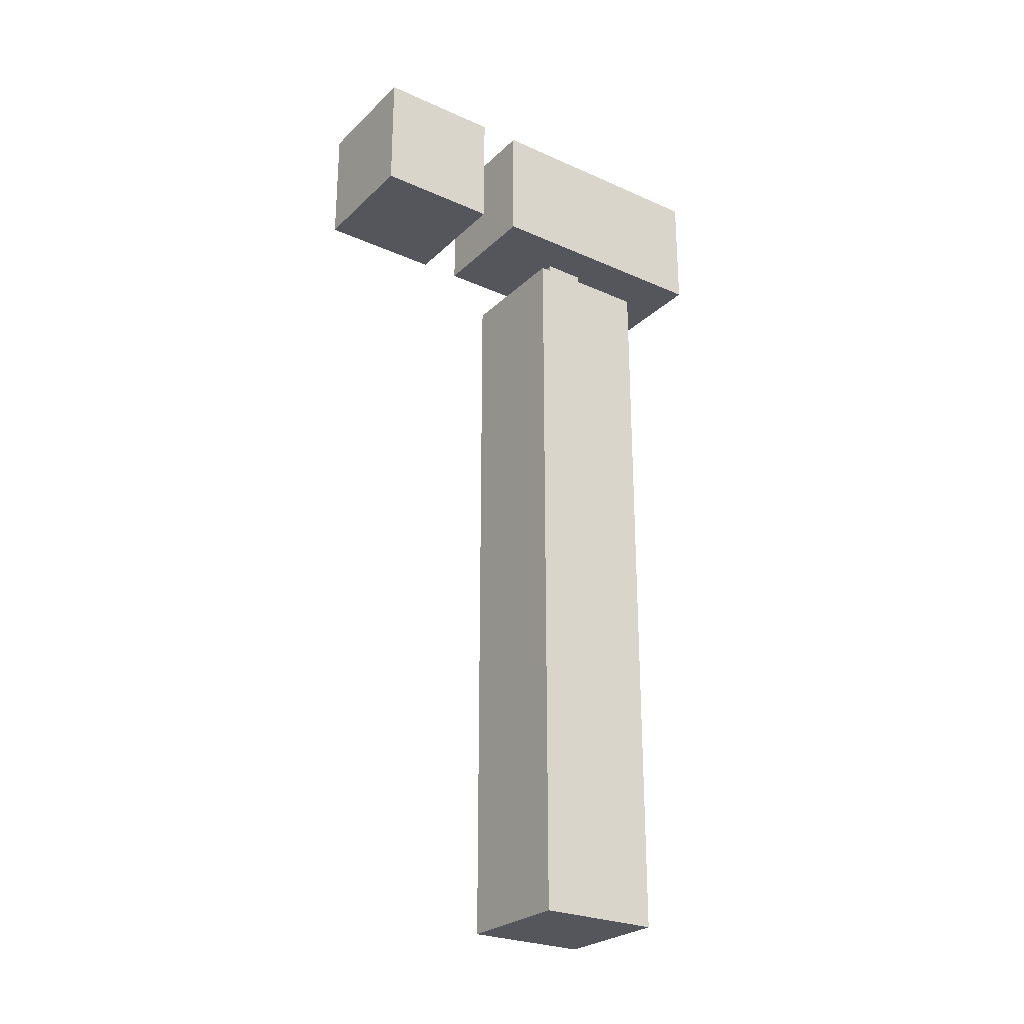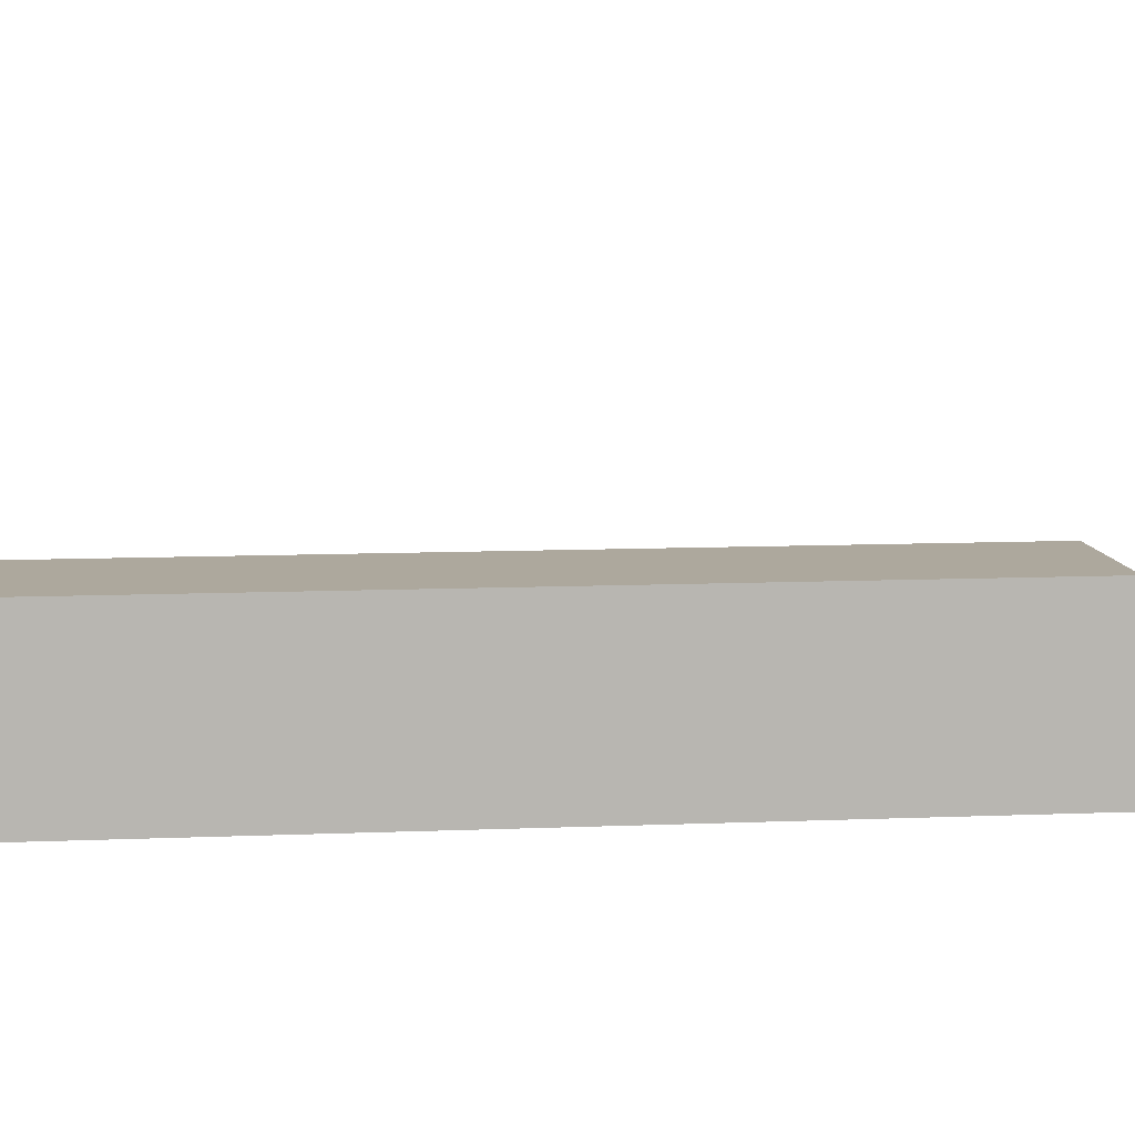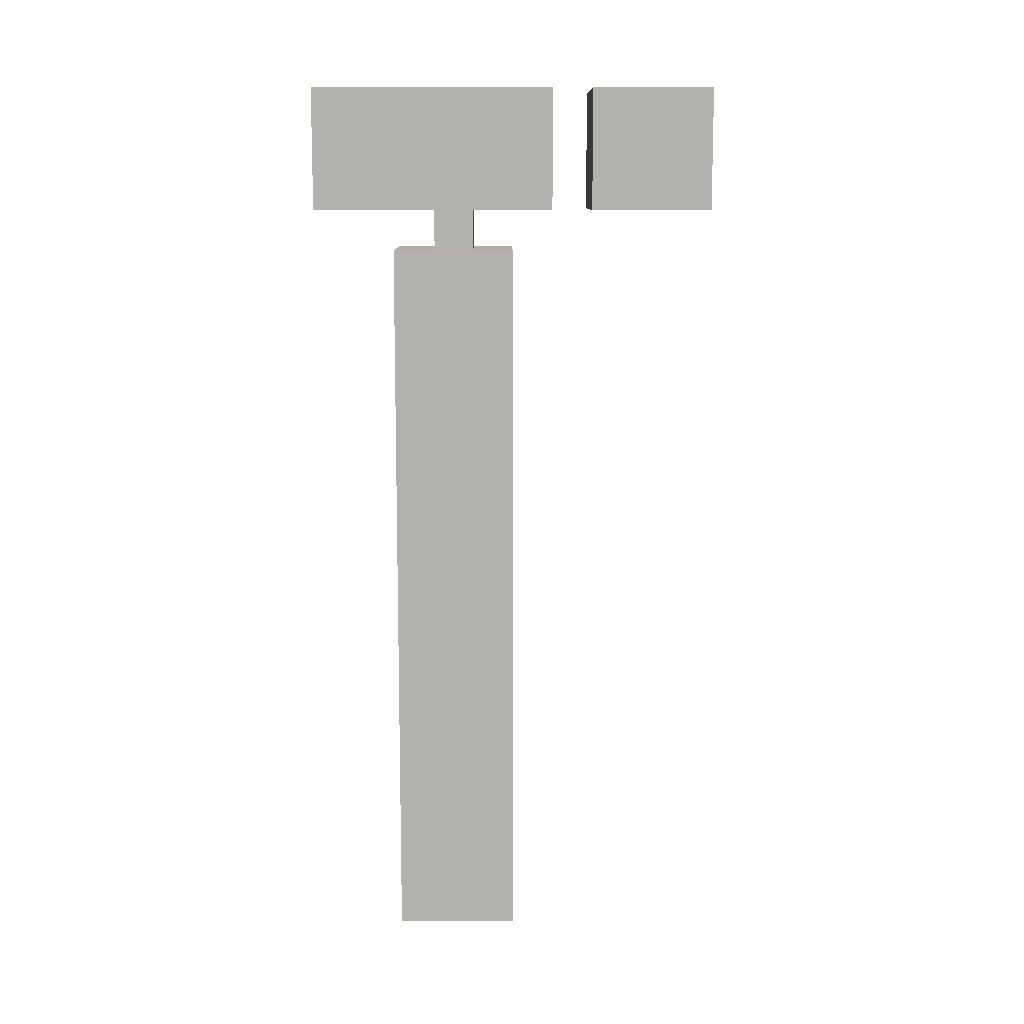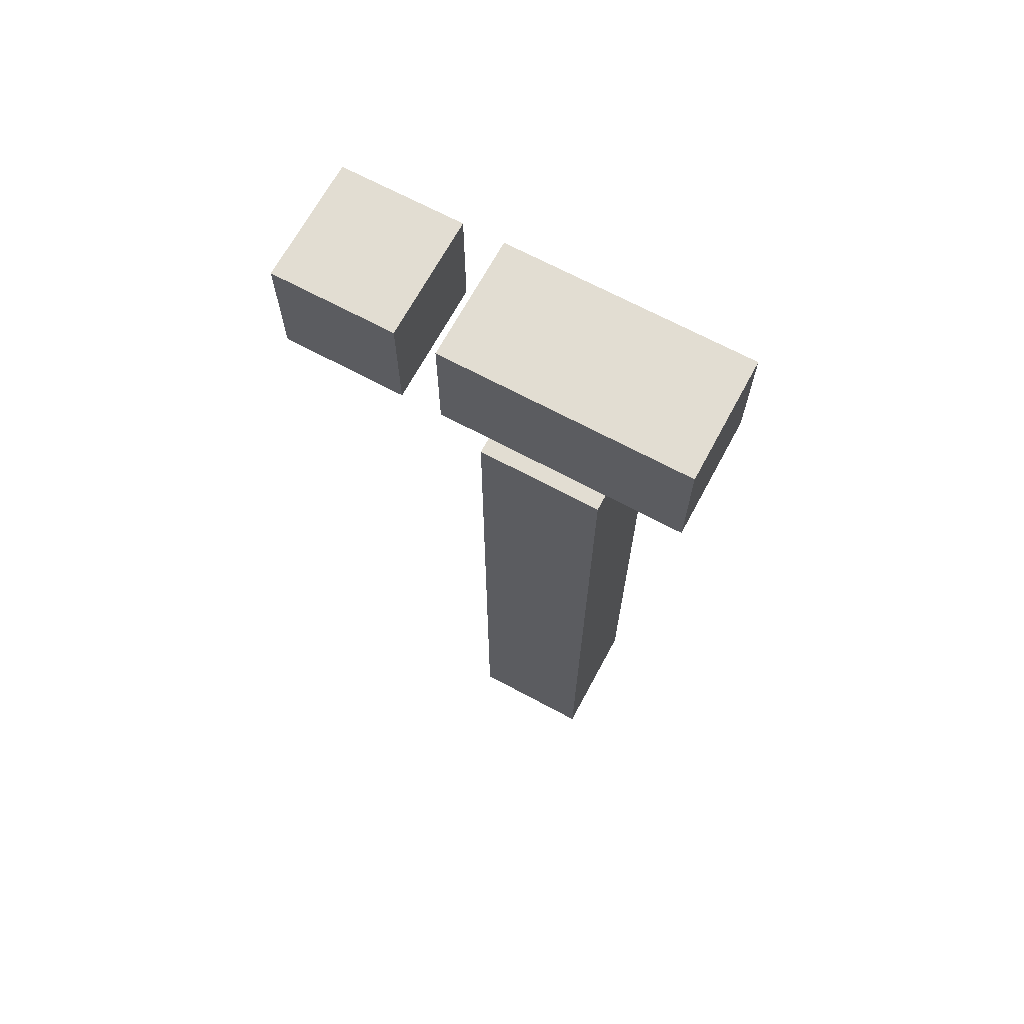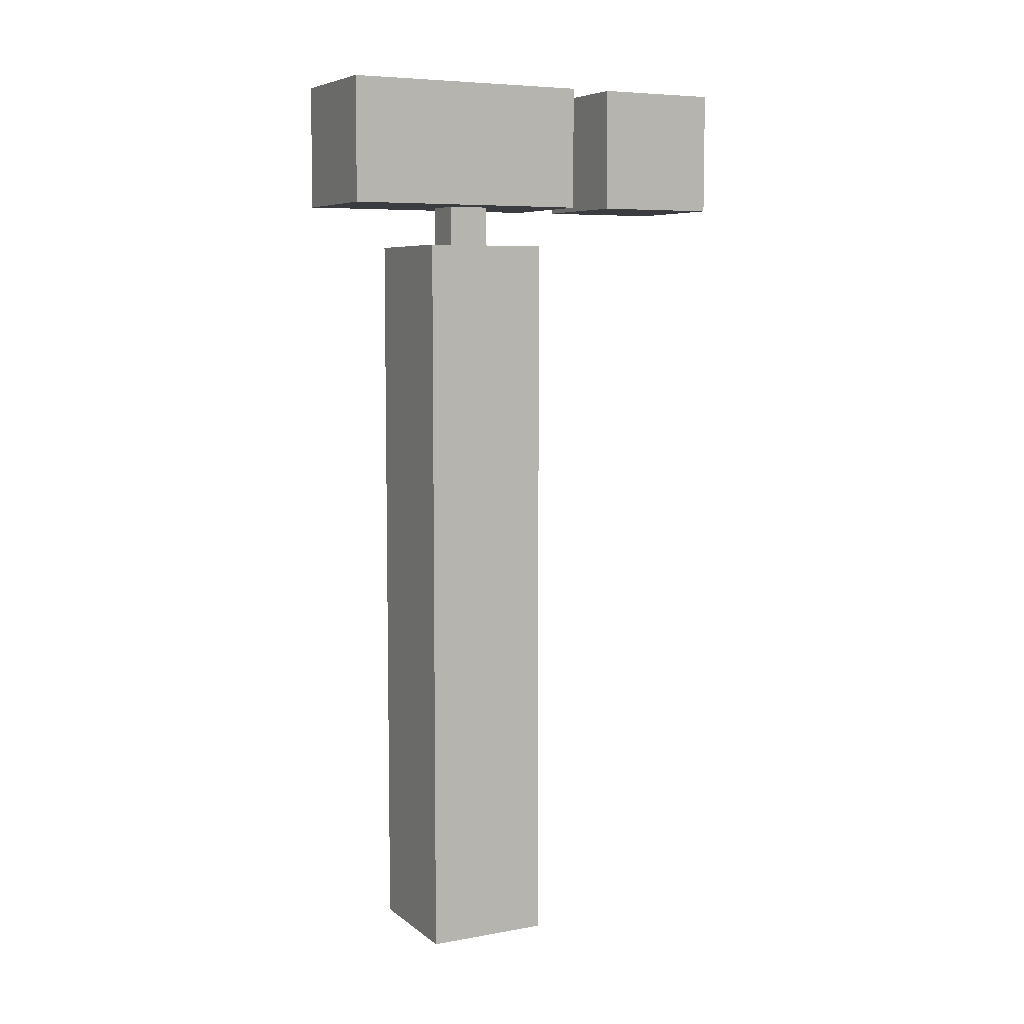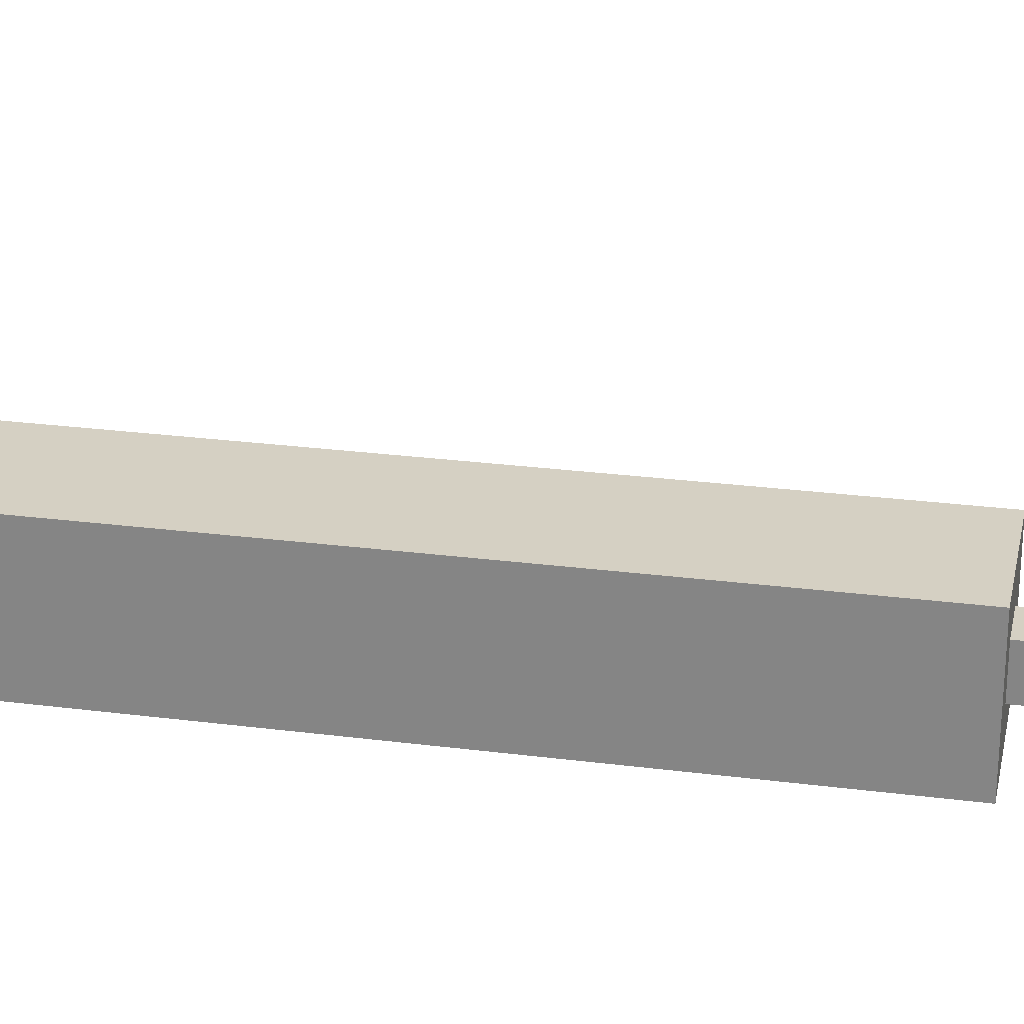
<metadata>
{"format":"obj","ext":"obj","renderer":"f3d","projection":"perspective","resolution":1024,"background":"white","views":[{"elev":-26.3,"azim":55.0,"up":"+Y"},{"elev":8.7,"azim":83.0,"up":"+Z"},{"elev":10.8,"azim":-90.6,"up":"+Y"},{"elev":68.2,"azim":118.3,"up":"+Y"},{"elev":6.8,"azim":-117.3,"up":"+Y"},{"elev":26.0,"azim":101.6,"up":"+Z"}]}
</metadata>
<code>
v -1.5 0 -0
v -1.5 0 -3
v -1.5 18 -0
v -1.5 18 -3
v -1.5 19 5
v -1.5 19 2
v -1.5 19 1
v -1.5 19 -5
v -1.5 22 5
v -1.5 22 2
v -1.5 22 1
v -1.5 22 -5
v -0.5 18 -1
v -0.5 18 -2
v -0.5 19 -1
v -0.5 19 -2
v 0.5 18 -1
v 0.5 18 -2
v 0.5 19 -1
v 0.5 19 -2
v 1.5 0 -0
v 1.5 0 -3
v 1.5 18 -0
v 1.5 18 -3
v 1.5 19 5
v 1.5 19 2
v 1.5 19 1
v 1.5 19 -5
v 1.5 22 5
v 1.5 22 2
v 1.5 22 1
v 1.5 22 -5
v -1.5 19 5
v -1.5 22 5
v 1.5 19 5
v 1.5 22 5
v -1.5 19 1
v -1.5 22 1
v 1.5 19 1
v 1.5 22 1
v -1.5 0 -0
v -1.5 18 -0
v 1.5 0 -0
v 1.5 18 -0
v -0.5 18 -1
v -0.5 19 -1
v 0.5 18 -1
v 0.5 19 -1
v -1.5 19 2
v -1.5 22 2
v -0.5 20 2
v -0.5 21 2
v 0.5 20 2
v 0.5 21 2
v 1.5 19 2
v 1.5 22 2
v -0.5 18 -2
v -0.5 19 -2
v 0.5 18 -2
v 0.5 19 -2
v -1.5 0 -3
v -1.5 18 -3
v 1.5 0 -3
v 1.5 18 -3
v -1.5 19 -5
v -1.5 22 -5
v 1.5 19 -5
v 1.5 22 -5
v -1.5 0 -0
v 1.5 0 -0
v -1.5 0 -3
v 1.5 0 -3
v -1.5 19 5
v 1.5 19 5
v -1.5 19 2
v 1.5 19 2
v -1.5 19 1
v 1.5 19 1
v -0.5 19 -1
v 0.5 19 -1
v -0.5 19 -2
v 0.5 19 -2
v -0.5 19 -4
v 0.5 19 -4
v -1.5 19 -5
v 1.5 19 -5
v -1.5 18 -0
v 1.5 18 -0
v -0.5 18 -1
v 0.5 18 -1
v -0.5 18 -2
v 0.5 18 -2
v -1.5 18 -3
v 1.5 18 -3
v -1.5 22 5
v 1.5 22 5
v -1.5 22 2
v 1.5 22 2
v -1.5 22 1
v 1.5 22 1
v -1.5 22 -5
v 1.5 22 -5
f 3 2 1
f 4 2 3
f 9 6 5
f 10 6 9
f 11 8 7
f 12 8 11
f 15 14 13
f 16 14 15
f 17 18 19
f 19 18 20
f 21 22 23
f 23 22 24
f 25 26 29
f 29 26 30
f 27 28 31
f 31 28 32
f 35 34 33
f 36 34 35
f 39 38 37
f 40 38 39
f 43 42 41
f 44 42 43
f 47 46 45
f 48 46 47
f 49 50 51
f 51 50 52
f 49 51 53
f 51 52 53
f 52 50 54
f 53 52 54
f 49 53 55
f 53 54 55
f 54 50 56
f 55 54 56
f 57 58 59
f 59 58 60
f 61 62 63
f 63 62 64
f 65 66 67
f 67 66 68
f 71 70 69
f 72 70 71
f 75 74 73
f 76 74 75
f 79 78 77
f 80 78 79
f 81 79 77
f 82 78 80
f 83 81 77
f 83 82 81
f 84 78 82
f 84 82 83
f 85 83 77
f 85 84 83
f 86 78 84
f 86 84 85
f 87 88 89
f 89 88 90
f 87 89 91
f 90 88 92
f 87 91 93
f 91 92 93
f 92 88 94
f 93 92 94
f 95 96 97
f 97 96 98
f 99 100 101
f 101 100 102

</code>
